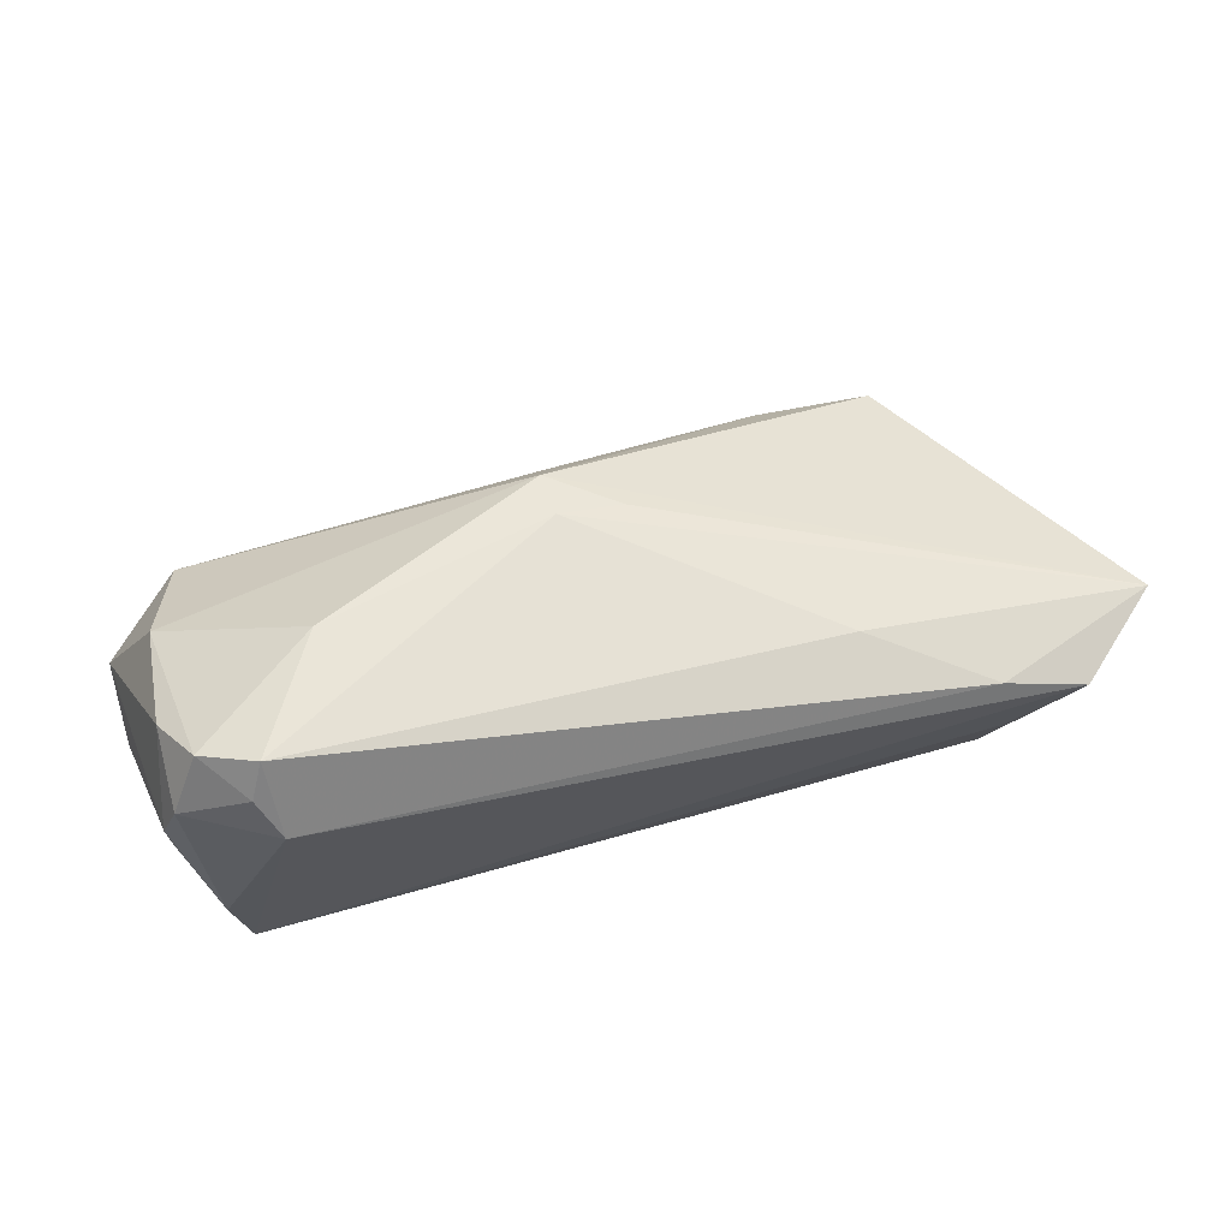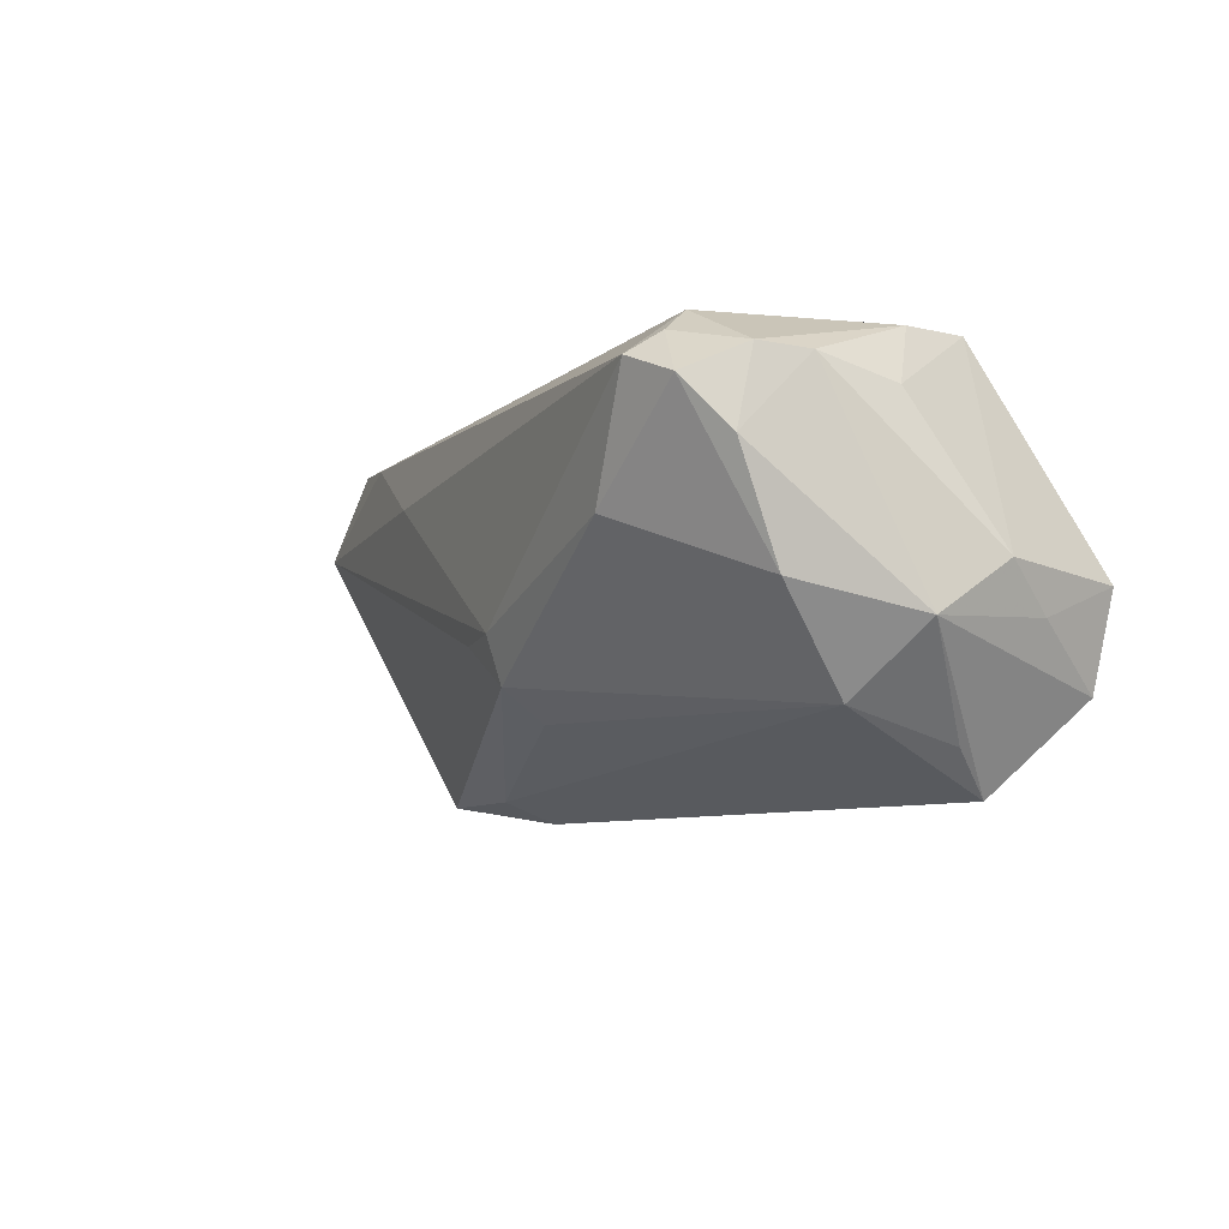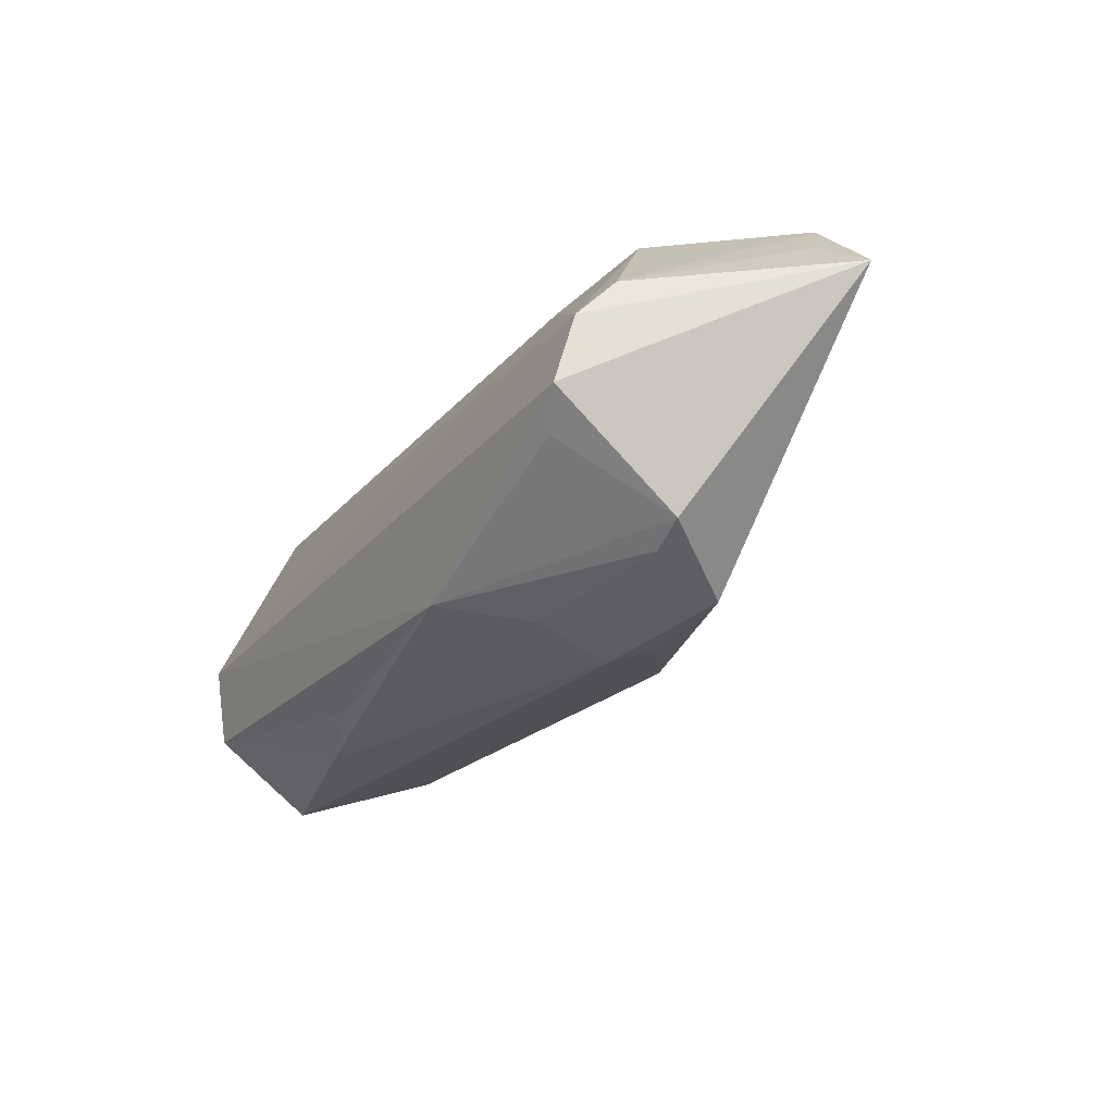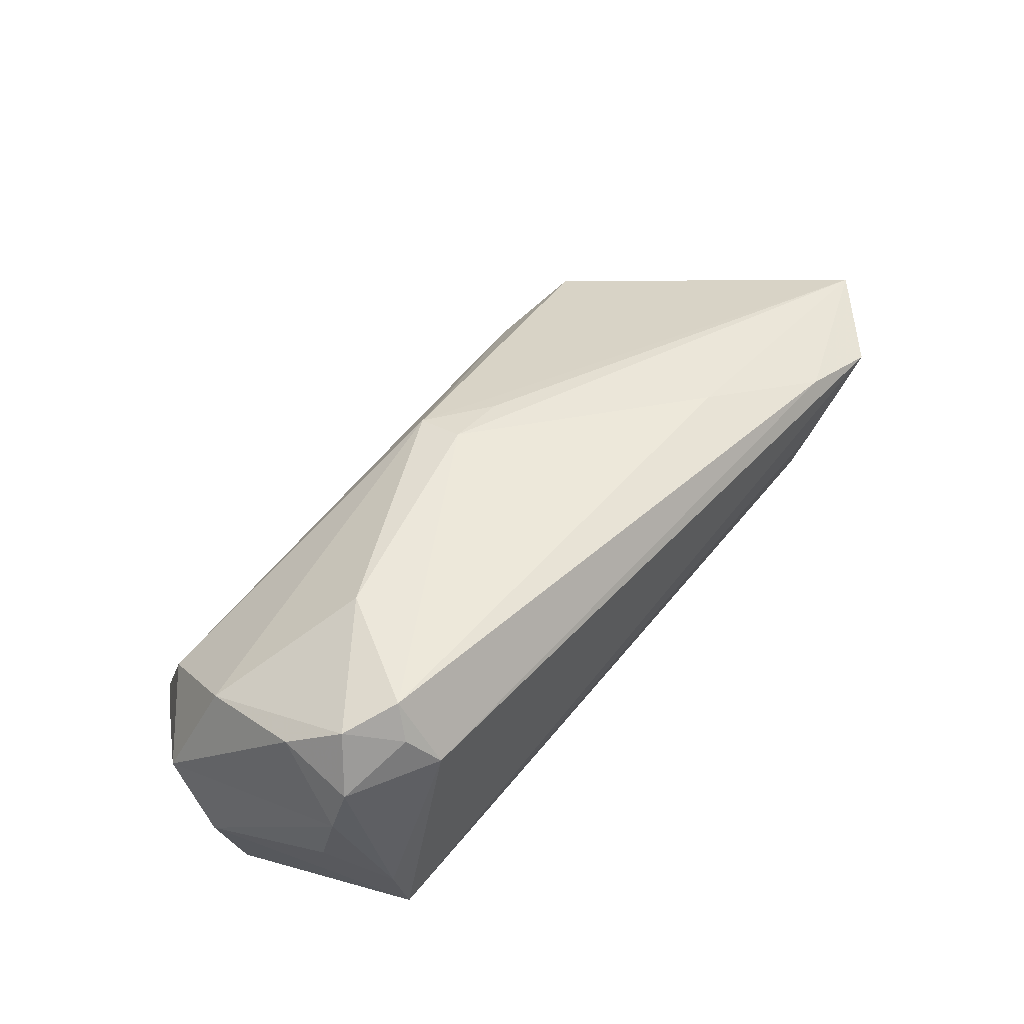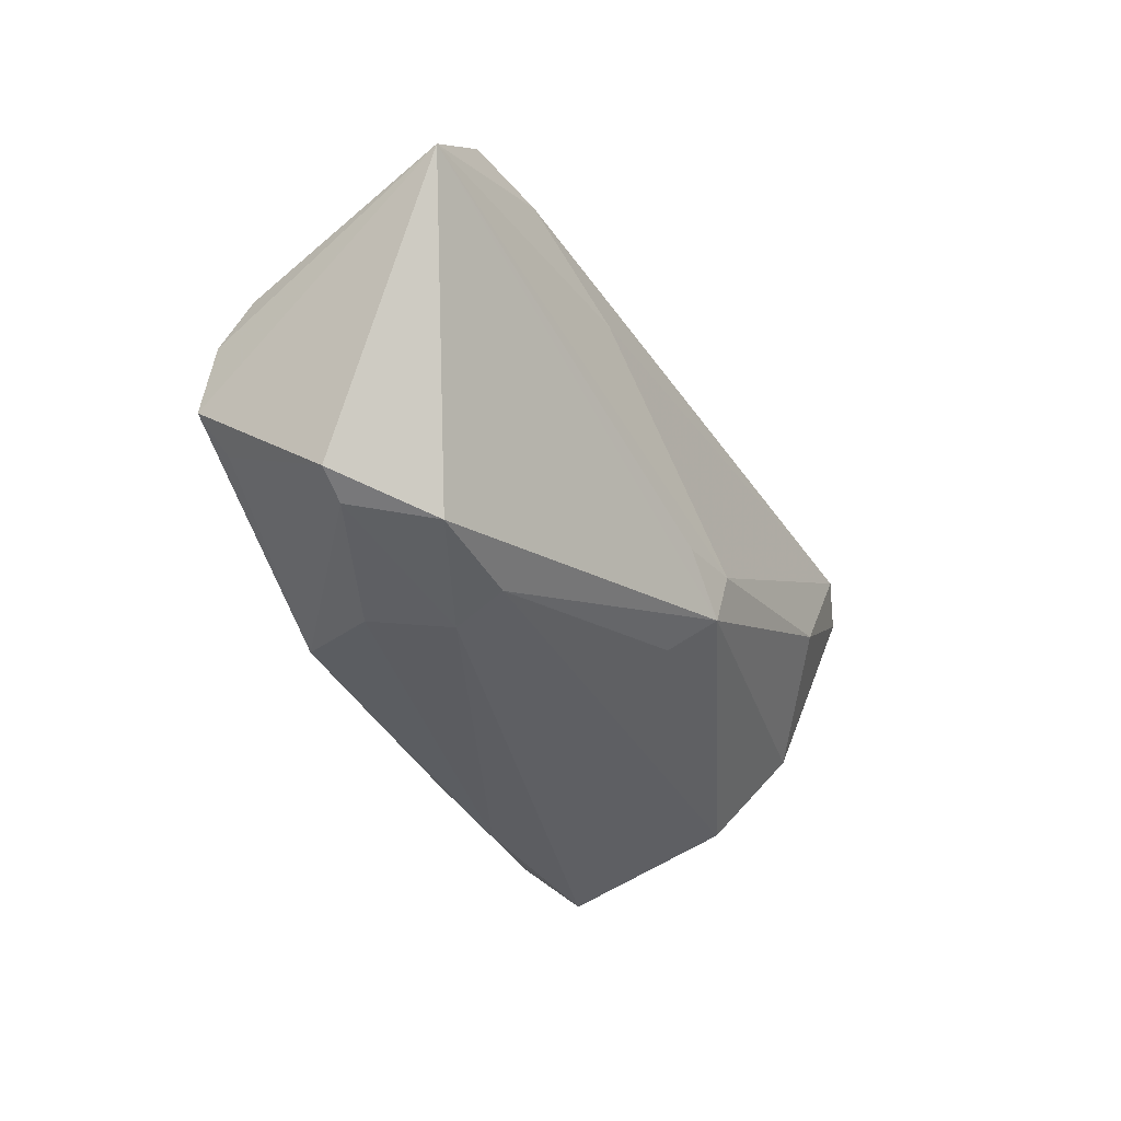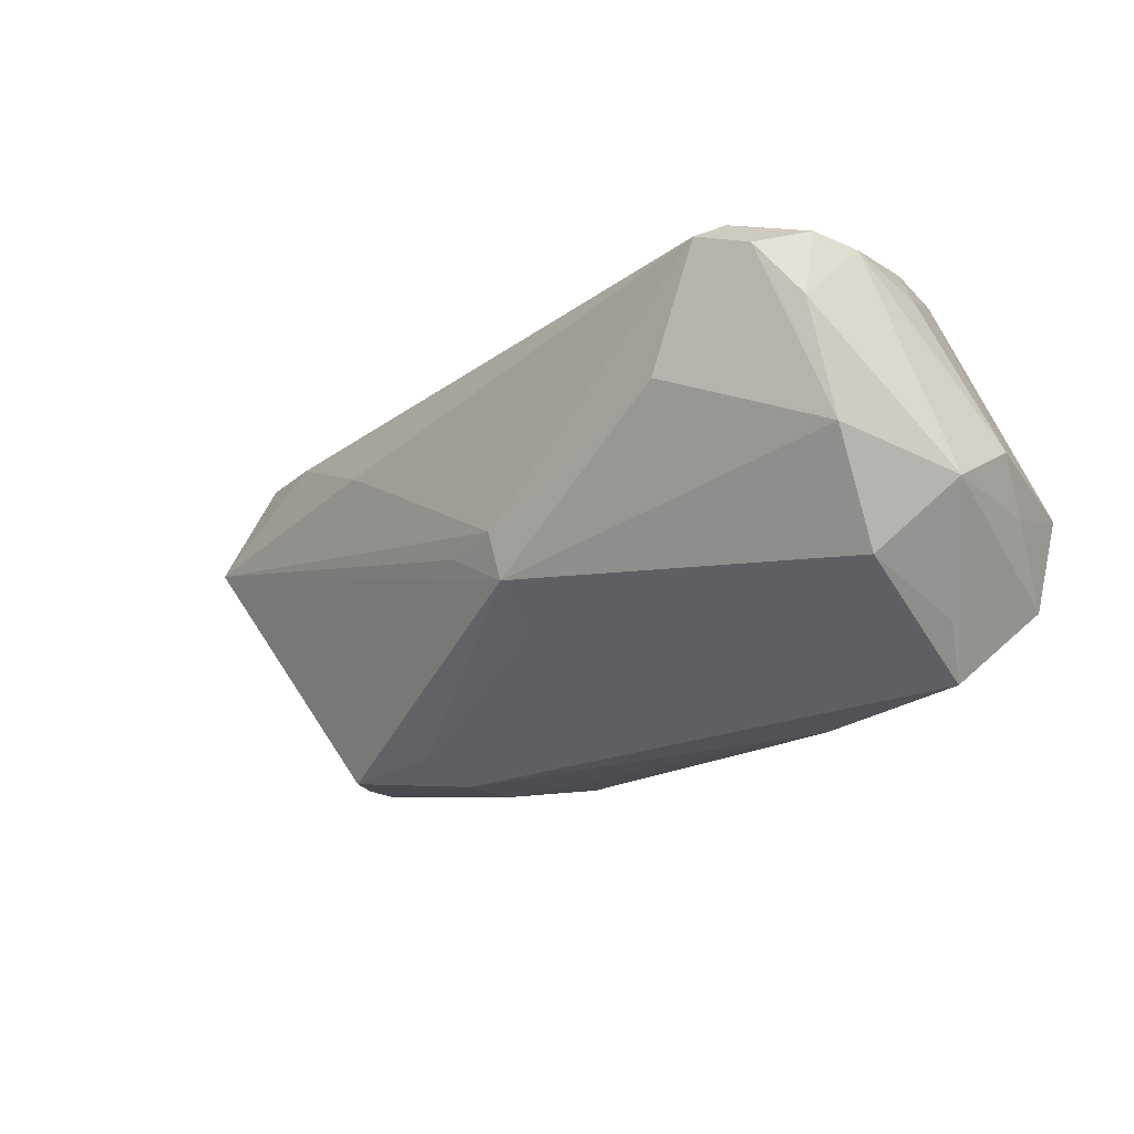
<metadata>
{"format":"obj","ext":"obj","renderer":"f3d","projection":"perspective","resolution":1024,"background":"white","views":[{"elev":66.5,"azim":-13.7,"up":"+Y"},{"elev":-8.7,"azim":-123.1,"up":"+Z"},{"elev":-25.5,"azim":61.4,"up":"+Z"},{"elev":57.2,"azim":-49.3,"up":"+Y"},{"elev":-37.6,"azim":111.2,"up":"+Z"},{"elev":-25.7,"azim":-138.9,"up":"+Z"}]}
</metadata>
<code>
v 0.04607 -0.01031 -0.01698
v -0.02533 -0.01966 -0.02349
v -0.05528 -0.02638 -0.001899
v -0.005575 0.02075 -0.004619
v 0.03053 -0.01674 0.01537
v 0.01732 -0.02598 -0.01938
v 0.03698 0.0005251 -0.021
v 0.02398 0.01582 0.01486
v 0.04147 -0.01014 -0.01894
v 0.05326 0.004742 0.01833
v -0.04663 -0.01538 -0.02434
v 0.002315 0.01855 -0.005032
v -0.05241 -0.02571 -0.01343
v -0.04849 0.02471 0.01544
v 0.05925 0.008112 0.01418
v 0.04308 -0.0244 -0.009047
v -0.01461 -0.02275 -0.02099
v 0.04021 -0.001333 0.02349
v -0.0507 -0.002614 0.02369
v -0.05435 0.01215 0.01815
v 0.03866 0.01159 0.02302
v -0.05225 0.01797 0.01874
v -0.03385 0.02442 0.003944
v -0.05925 -0.008623 -0.001065
v 0.02363 -0.01553 -0.02167
v -0.04902 0.004854 -0.01569
v -0.04132 0.01828 0.02434
v 0.04856 -0.02421 0.003179
v 0.02254 0.001616 -0.02107
v -0.0482 -0.01902 0.01551
v -0.05225 0.02016 0.009269
v -0.04364 0.02256 0.02103
v -0.05009 -0.009141 -0.01931
v -0.04902 -0.01188 0.02434
v -0.05187 0.01469 -0.004067
v 0.04878 0.00835 0.02434
v -0.004882 0.01261 -0.01433
v -0.0586 0.001011 -0.007623
v -0.05671 -0.01529 -0.006356
v -0.05495 0.001808 0.01597
v -0.006034 0.01897 -0.01059
v -0.04617 -0.01899 0.01659
v 0.04946 -0.01949 0.008289
v 0.02116 -0.004798 -0.0237
v 0.03934 -0.01046 0.02154
v -0.04181 0.02638 0.01835
v 0.04762 -0.02638 -0.005418
f 7 41 15
f 24 38 39
f 39 3 24
f 42 3 28
f 24 3 34
f 20 38 24
f 15 41 12
f 12 4 15
f 41 4 12
f 1 7 15
f 41 7 29
f 11 38 33
f 41 35 23
f 46 4 23
f 23 4 41
f 38 35 26
f 26 33 38
f 11 33 26
f 26 35 41
f 13 6 3
f 3 39 13
f 13 38 11
f 13 39 38
f 28 3 47
f 3 6 47
f 15 28 47
f 47 1 15
f 44 29 7
f 11 26 44
f 44 26 29
f 27 21 46
f 19 34 27
f 8 4 46
f 46 21 8
f 15 4 8
f 8 21 15
f 24 34 40
f 40 34 19
f 40 20 24
f 19 20 40
f 3 42 30
f 30 34 3
f 42 34 30
f 31 35 38
f 38 20 31
f 41 29 37
f 37 26 41
f 29 26 37
f 6 13 17
f 6 1 16
f 16 47 6
f 1 47 16
f 11 44 2
f 6 17 2
f 2 13 11
f 2 17 13
f 6 2 25
f 25 2 44
f 32 27 46
f 21 27 36
f 36 27 34
f 15 21 36
f 5 42 28
f 28 45 5
f 5 34 42
f 5 45 34
f 43 28 15
f 43 45 28
f 43 36 45
f 14 32 46
f 46 23 14
f 14 23 35
f 35 31 14
f 9 1 6
f 6 25 9
f 7 1 9
f 9 44 7
f 9 25 44
f 34 45 18
f 18 36 34
f 45 36 18
f 15 36 10
f 10 43 15
f 36 43 10
f 22 31 20
f 22 14 31
f 32 14 22
f 27 32 22
f 22 20 19
f 19 27 22

</code>
